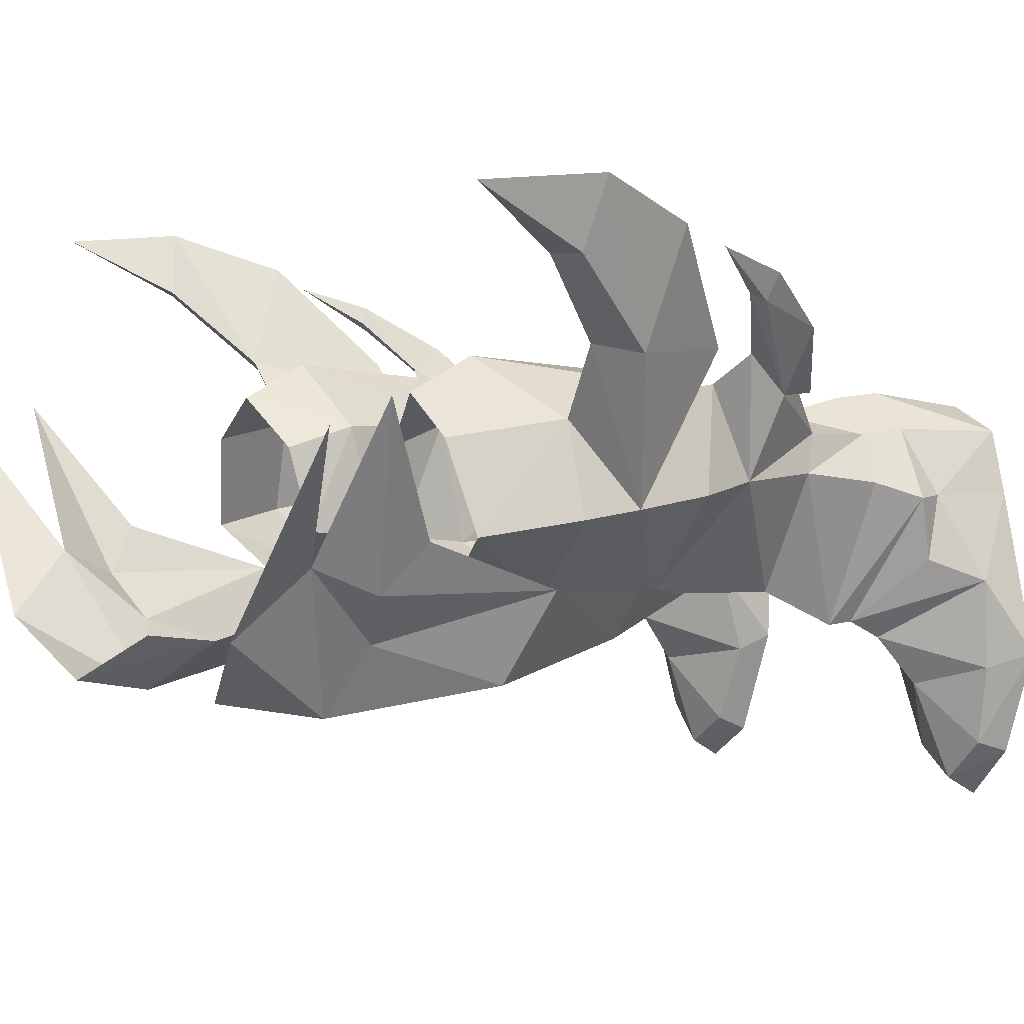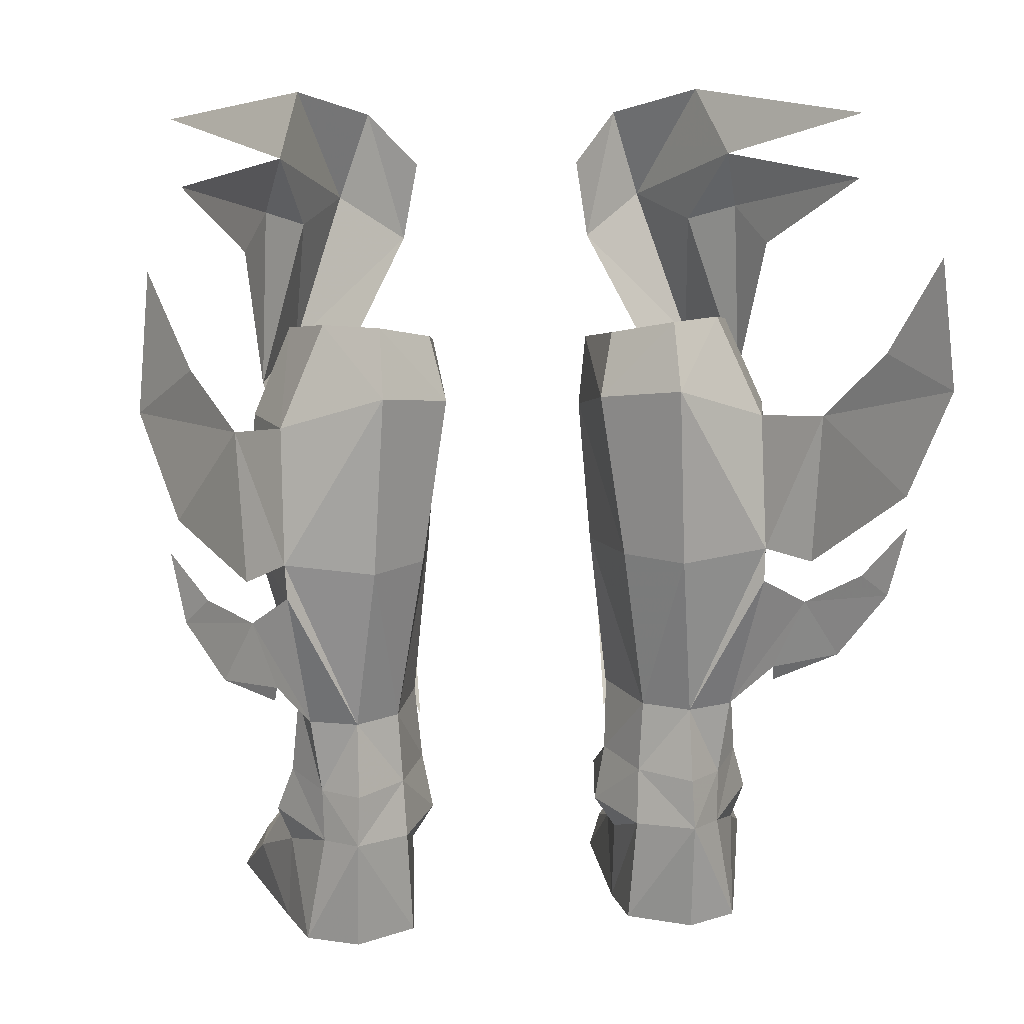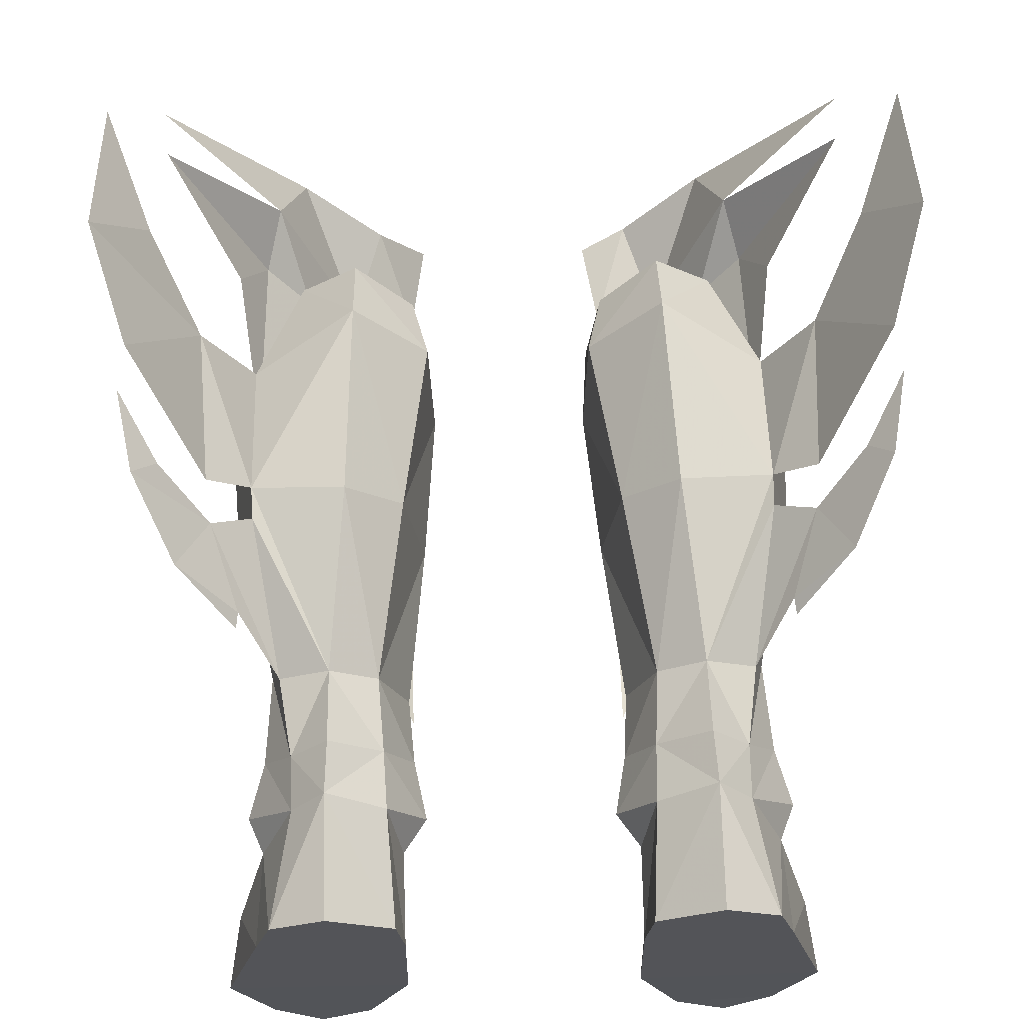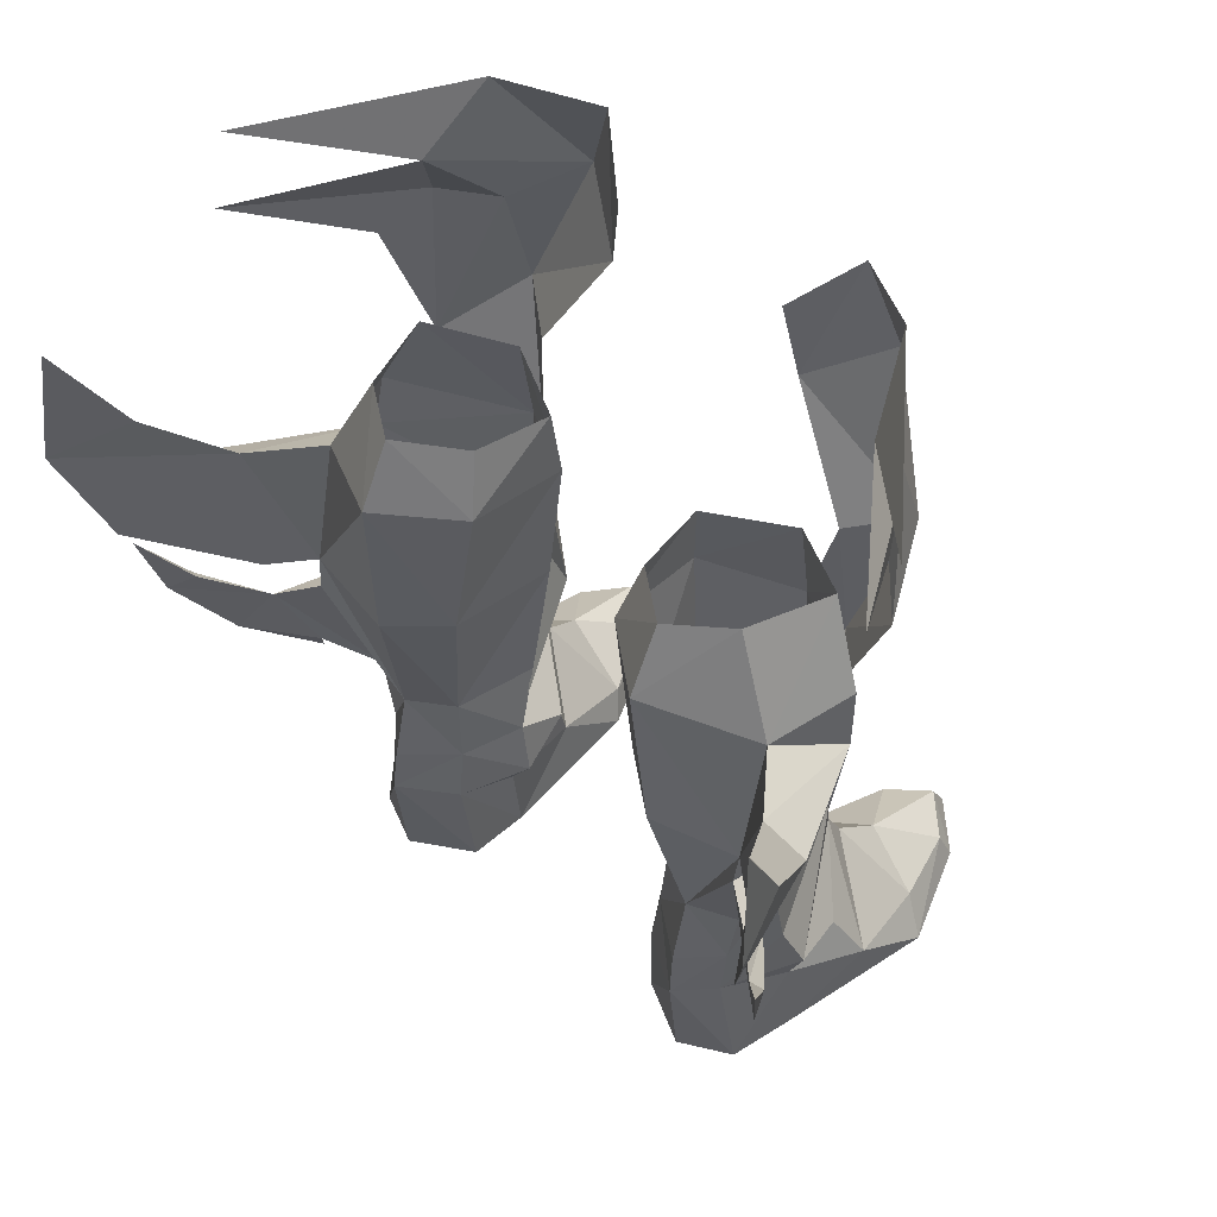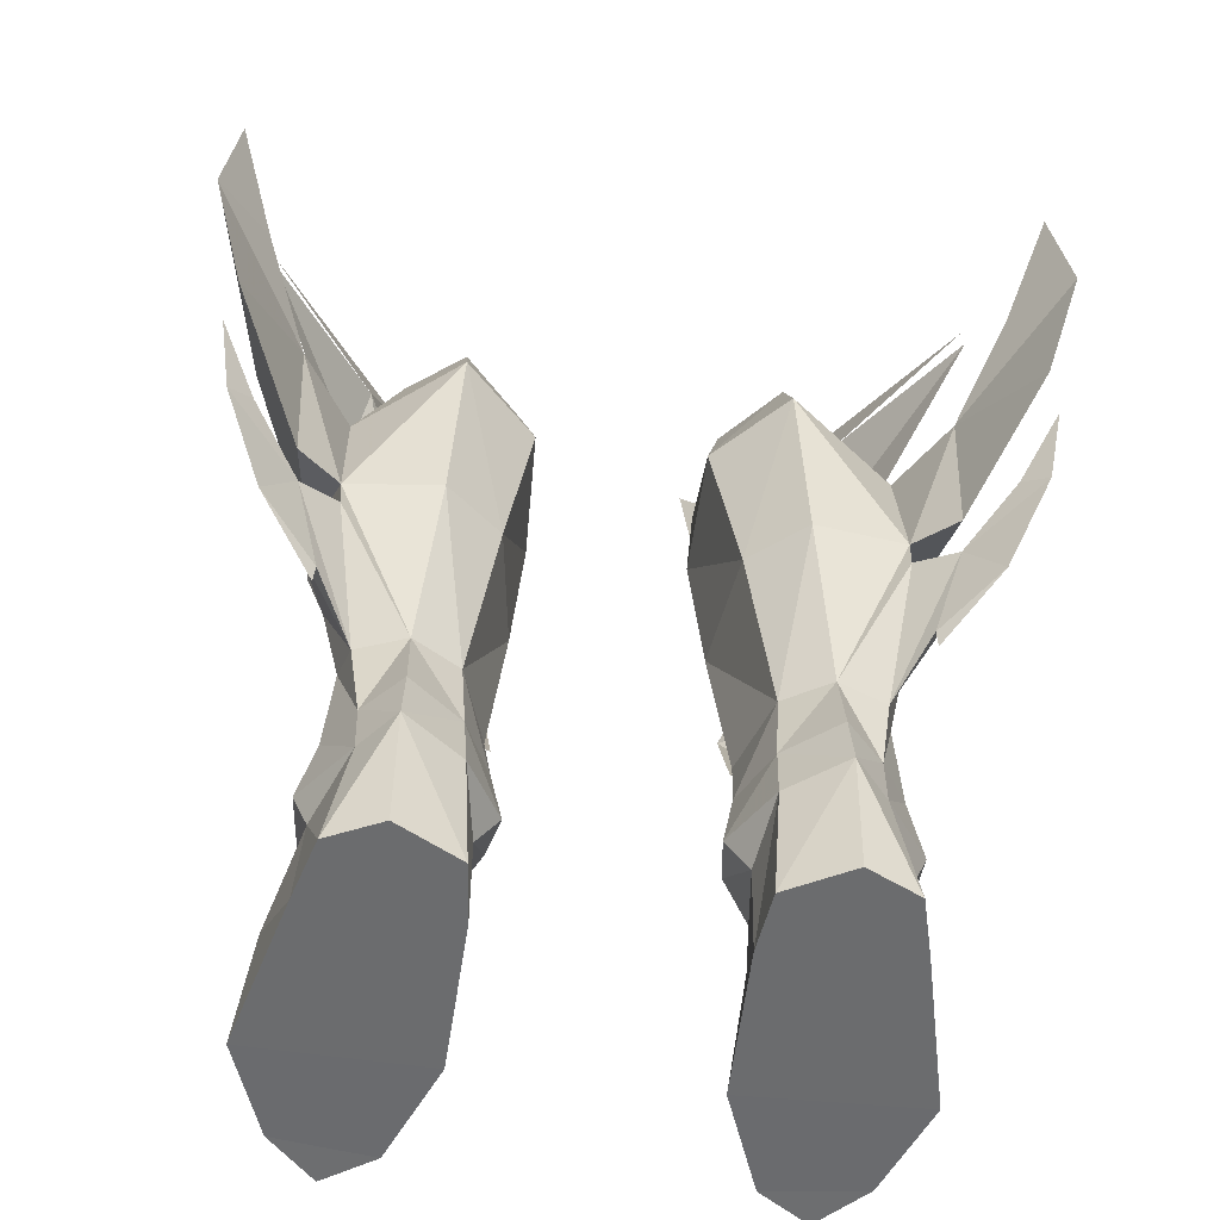
<metadata>
{"format":"obj","ext":"obj","renderer":"f3d","projection":"perspective","resolution":1024,"background":"white","views":[{"elev":1.4,"azim":54.6,"up":"+Y"},{"elev":13.2,"azim":171.8,"up":"+Z"},{"elev":66.4,"azim":178.4,"up":"+Y"},{"elev":52.4,"azim":-139.3,"up":"+Z"},{"elev":-53.6,"azim":172.6,"up":"+Z"}]}
</metadata>
<code>
g ranger_shoe_female_150005
v 4.603 -3.575 28.91
v 2.949 -2.089 27.18
v 3.43 -2.42 24.45
v 5.639 -4.122 25.81
v 8.568 -0.3398 25.69
v 8.063 0.5055 27.67
v 7.148 -1.866 25.08
v 6.115 -2.158 15.29
v 7.127 -0.5132 15
v 8.81 -0.3462 19.52
v 7.438 -3.276 20.56
v 4.898 -0.8346 11.26
v 3.511 -0.2644 11.5
v 5.738 -1.787 20.06
v 7.289 -1.582 29.86
v 3.423 1.912 7.395
v 4.927 -0.7438 15.7
v 11.83 4.548 29.33
v 11.56 5.38 27.17
v 9.392 1.231 24.49
v 11.56 5.38 27.17
v -4.613 -3.575 28.91
v -3.441 -2.42 24.45
v -2.959 -2.089 27.18
v -5.649 -4.122 25.81
v -8.579 -0.3399 25.69
v -7.158 -1.866 25.08
v -8.073 0.5054 27.67
v -6.125 -2.158 15.29
v -8.82 -0.3463 19.52
v -7.137 -0.5133 15
v -7.448 -3.276 20.56
v -4.909 -0.8346 11.26
v -3.521 -0.2644 11.5
v -5.748 -1.787 20.06
v -7.299 -1.582 29.86
v -3.434 1.912 7.395
v -4.937 -0.7438 15.7
v -11.84 4.548 29.33
v -11.57 5.38 27.17
v -11.57 5.38 27.17
v -9.403 1.231 24.49
f 1 2 3
f 3 4 1
f 5 6 7
f 8 9 10
f 10 11 8
f 6 4 7
f 12 8 13
f 11 3 14
f 4 15 1
f 11 4 3
f 8 11 14
f 11 7 4
f 11 10 7
f 7 10 5
f 13 16 12
f 8 14 17
f 8 17 13
f 6 18 15
f 6 5 19
f 5 20 21
f 5 10 20
f 6 15 4
f 12 9 8
f 22 23 24
f 23 22 25
f 26 27 28
f 29 30 31
f 30 29 32
f 28 27 25
f 33 34 29
f 32 35 23
f 25 22 36
f 32 23 25
f 29 35 32
f 32 25 27
f 32 27 30
f 27 26 30
f 34 33 37
f 29 38 35
f 29 34 38
f 28 36 39
f 28 40 26
f 26 41 42
f 26 42 30
f 28 25 36
f 33 29 31
g ranger_shoe_female_150005
v -12.7 11.3 25.13
v -12.44 9.477 21.28
v -11.48 9.517 21.74
v -8.584 2.859 11.72
v -9.643 6.898 12.55
v -9.393 5.617 10.96
v -8.407 5.953 13.1
v -11.53 8.424 13.58
v -11.14 8.638 13.89
v -12.29 9.931 15.87
v -11.38 6.721 18.17
v -10.06 7.035 19.2
v -9.402 2.044 16.77
v -8.458 4.823 18.85
v -12.7 11.3 25.13
v -13.09 11.74 20.82
v -12.44 9.477 21.28
v -11.38 6.721 18.17
v -12 10.56 17.09
v -9.806 7.007 14.03
v -9.402 2.044 16.77
v -8.47 5.795 14.25
v -11.87 9.276 13.34
v -11.53 8.424 13.58
v -12.29 9.931 15.87
v -10.64 7.712 10.84
v -9.393 5.617 10.96
v -8.897 5.728 9.4
v -8.827 5.871 9.903
v -9.393 5.617 10.96
v -8.897 5.728 9.4
v -7.621 4.421 8.151
v -8.827 5.871 9.903
v -7.905 1.249 21.78
v -8.458 4.823 18.85
v -9.219 1.751 18.79
v -6.915 4.25 22.3
v -5.106 6.808 20.13
v -5.081 5.639 22.36
v -5.404 -0.4132 21.08
v -2.582 0.9072 18.7
v -2.776 1.137 21.22
v -5.406 -0.9605 17.62
v -2.721 4.672 19.63
v -3.212 3.964 21.79
v -2.776 1.137 21.22
v -2.582 0.9072 18.7
v -6.27 -2.078 6.135
v -7.95 3.106 8.626
v -8.202 2.789 5.855
v -5.89 -0.8813 8.678
v -7.243 4.395 5.545
v -6.001 5.054 8.159
v -6.02 5.648 5.641
v -7.621 4.421 8.151
v -3.411 2.221 5.947
v -3.591 1.422 8.308
v -4.319 4.235 5.697
v -4.471 4.123 8.178
v -3.589 4.806 13.99
v -3.004 1.114 13.7
v -9.402 2.044 16.77
v -9.202 2.443 13.93
v -5.628 -0.8169 13.33
v -8.47 5.795 14.25
v -5.421 6.35 13.95
v -3.004 1.114 13.7
v -3.591 1.422 8.308
v -8.584 2.859 11.72
v -6.001 5.054 8.159
v -8.47 5.795 14.25
v -5.421 6.35 13.95
v -8.407 5.953 13.1
v -7.621 4.421 8.151
v -3.411 2.221 5.947
v -8.47 5.795 14.25
v -9.202 2.443 13.93
v -9.402 2.044 16.77
v -8.407 5.953 13.1
v -8.584 2.859 11.72
v -10.06 7.035 19.2
v -8.47 5.795 14.25
v -9.806 7.007 14.03
v -8.458 4.823 18.85
v -12 10.56 17.09
v -13.09 11.74 20.82
v -11.48 9.517 21.74
v -12.7 11.3 25.13
v -9.643 6.898 12.55
v -7.621 4.421 8.151
v -8.827 5.871 9.903
v -8.407 5.953 13.1
v -8.897 5.728 9.4
v -10.64 7.712 10.84
v -11.87 9.276 13.34
v -11.14 8.638 13.89
v -12.29 9.931 15.87
v -8.749 2.263 4.181
v -6.27 -2.078 6.135
v -8.202 2.789 5.855
v -5.323 -7.025 -0.003032
v -4.36 -3.807 1.008
v -5.563 -6.567 1.032
v -3.889 -3.277 -0.01753
v -6.455 -2.57 4.064
v -8.922 -3.597 1.276
v -6.761 -4.223 2.626
v -9.247 -0.5776 1.701
v -9.818 -3.094 -0.01735
v -3.889 -3.277 -0.01753
v -8.45 2.401 -0.01735
v -3.772 2.114 -0.01753
v -9.818 -3.094 -0.01735
v -7.873 4.535 -0.01735
v -3.999 4.22 -0.01743
v -8.266 2.342 3.003
v -7.873 4.535 -0.01735
v -8.45 2.401 -0.01735
v -7.203 4.606 3.723
v -8.271 -6.242 1.009
v -8.602 -6.567 -0.002846
v -5.323 -7.025 -0.003032
v -8.602 -6.567 -0.002846
v -4.113 -0.7256 2.143
v -3.772 2.114 -0.01753
v -4.226 4.537 3.726
v -4.319 4.235 5.697
v -3.043 2.347 3.997
v -3.999 4.22 -0.01743
v -3.787 2.408 2.884
v -6.097 5.836 3.894
v -6.109 5.406 -0.01744
v -6.357 -1.986 5.249
v -8.381 0.1525 3.534
v -4.17 -0.3512 3.663
v -6.02 5.648 5.641
v -7.051 -8.205 -0.01744
v -6.978 -7.58 1.139
v -6.109 5.406 -0.01744
v -7.051 -8.205 -0.01744
v -3.352 0.3273 4.75
v -3.411 2.221 5.947
v -7.243 4.395 5.545
v 12.69 11.3 25.13
v 11.46 9.517 21.74
v 12.43 9.477 21.28
v 8.574 2.86 11.72
v 9.383 5.617 10.96
v 9.632 6.898 12.55
v 8.397 5.953 13.1
v 11.52 8.424 13.58
v 12.28 9.931 15.87
v 11.13 8.638 13.89
v 10.05 7.035 19.2
v 11.37 6.721 18.17
v 8.447 4.823 18.85
v 9.391 2.044 16.77
v 12.69 11.3 25.13
v 12.43 9.477 21.28
v 13.08 11.74 20.82
v 11.37 6.721 18.17
v 11.99 10.56 17.09
v 9.796 7.007 14.03
v 9.391 2.044 16.77
v 8.459 5.795 14.25
v 11.86 9.276 13.34
v 12.28 9.931 15.87
v 11.52 8.424 13.58
v 10.63 7.712 10.84
v 9.383 5.617 10.96
v 8.886 5.728 9.4
v 8.816 5.871 9.903
v 8.886 5.728 9.4
v 9.383 5.617 10.96
v 7.61 4.421 8.151
v 8.816 5.871 9.903
v 7.895 1.249 21.78
v 9.209 1.752 18.79
v 8.447 4.823 18.85
v 6.905 4.25 22.3
v 5.095 6.808 20.13
v 5.071 5.639 22.36
v 5.394 -0.4131 21.08
v 2.766 1.137 21.22
v 2.572 0.9072 18.7
v 5.396 -0.9605 17.62
v 2.711 4.672 19.63
v 3.202 3.964 21.79
v 2.572 0.9072 18.7
v 2.766 1.137 21.22
v 6.26 -2.078 6.135
v 8.192 2.789 5.855
v 7.939 3.106 8.626
v 5.879 -0.8813 8.678
v 7.233 4.395 5.545
v 6.01 5.648 5.641
v 5.99 5.054 8.159
v 7.61 4.421 8.151
v 3.58 1.422 8.308
v 3.401 2.221 5.947
v 4.308 4.235 5.697
v 4.461 4.123 8.178
v 3.579 4.806 13.99
v 2.994 1.114 13.7
v 9.391 2.044 16.77
v 5.618 -0.8168 13.33
v 9.192 2.443 13.93
v 8.459 5.795 14.25
v 5.411 6.35 13.95
v 2.994 1.114 13.7
v 3.58 1.422 8.308
v 8.574 2.86 11.72
v 5.99 5.054 8.159
v 5.411 6.35 13.95
v 8.459 5.795 14.25
v 8.397 5.953 13.1
v 7.61 4.421 8.151
v 3.401 2.221 5.947
v 8.459 5.795 14.25
v 9.391 2.044 16.77
v 9.192 2.443 13.93
v 8.397 5.953 13.1
v 8.574 2.86 11.72
v 10.05 7.035 19.2
v 9.796 7.007 14.03
v 8.459 5.795 14.25
v 8.447 4.823 18.85
v 11.99 10.56 17.09
v 13.08 11.74 20.82
v 11.46 9.517 21.74
v 12.69 11.3 25.13
v 9.632 6.898 12.55
v 8.816 5.871 9.903
v 7.61 4.421 8.151
v 8.397 5.953 13.1
v 10.63 7.712 10.84
v 8.886 5.728 9.4
v 11.13 8.638 13.89
v 11.86 9.276 13.34
v 12.28 9.931 15.87
v 8.739 2.263 4.181
v 8.192 2.789 5.855
v 6.26 -2.078 6.135
v 5.313 -7.025 -0.003033
v 5.553 -6.567 1.032
v 4.349 -3.807 1.008
v 3.879 -3.277 -0.01754
v 6.444 -2.57 4.064
v 6.751 -4.223 2.626
v 8.912 -3.597 1.276
v 9.237 -0.5775 1.701
v 9.808 -3.094 -0.01734
v 3.879 -3.277 -0.01754
v 3.761 2.114 -0.01754
v 8.44 2.401 -0.01735
v 9.808 -3.094 -0.01734
v 7.863 4.535 -0.01735
v 3.989 4.221 -0.01744
v 8.255 2.342 3.003
v 8.44 2.401 -0.01735
v 7.863 4.535 -0.01735
v 7.193 4.606 3.723
v 8.261 -6.242 1.009
v 8.592 -6.567 -0.002844
v 5.313 -7.025 -0.003033
v 8.592 -6.567 -0.002844
v 4.103 -0.7256 2.143
v 3.761 2.114 -0.01754
v 4.216 4.537 3.726
v 3.032 2.347 3.997
v 4.308 4.235 5.697
v 3.989 4.221 -0.01744
v 3.776 2.408 2.884
v 6.099 5.406 -0.01744
v 6.087 5.836 3.894
v 8.37 0.1526 3.534
v 6.347 -1.986 5.249
v 4.16 -0.3511 3.663
v 6.01 5.648 5.641
v 6.968 -7.58 1.139
v 7.041 -8.205 -0.01744
v 6.099 5.406 -0.01744
v 7.041 -8.205 -0.01744
v 3.341 0.3273 4.75
v 3.401 2.221 5.947
v 7.233 4.395 5.545
f 43 44 45
f 46 47 48
f 47 46 49
f 50 51 52
f 48 51 50
f 51 48 47
f 45 53 54
f 53 45 44
f 54 55 56
f 55 54 53
f 57 58 59
f 60 58 61
f 58 60 59
f 60 61 62
f 63 62 64
f 65 66 67
f 68 66 65
f 66 68 69
f 70 69 68
f 71 72 73
f 74 48 75
f 48 74 46
f 76 77 78
f 77 76 79
f 80 79 81
f 79 80 77
f 82 83 84
f 83 82 85
f 76 85 82
f 85 76 78
f 81 86 80
f 86 81 87
f 86 88 89
f 88 86 87
f 90 91 92
f 91 90 93
f 94 95 96
f 95 94 97
f 90 98 99
f 95 100 96
f 100 95 101
f 102 89 103
f 89 102 86
f 104 105 106
f 107 80 108
f 80 107 77
f 109 85 106
f 85 109 83
f 80 102 108
f 102 80 86
f 103 101 102
f 101 103 110
f 93 111 91
f 111 93 106
f 112 113 114
f 112 115 113
f 112 116 115
f 109 93 99
f 93 109 106
f 108 101 95
f 101 108 102
f 94 91 97
f 91 94 92
f 100 101 117
f 104 78 77
f 118 119 120
f 121 119 118
f 119 121 122
f 97 91 111
f 85 104 106
f 104 85 78
f 106 105 111
f 123 124 125
f 124 123 126
f 123 125 127
f 128 123 127
f 123 128 129
f 128 130 129
f 131 132 133
f 132 131 134
f 133 135 136
f 131 137 138
f 137 131 136
f 137 139 138
f 63 60 62
f 131 133 136
f 140 141 142
f 143 144 145
f 144 143 146
f 147 148 149
f 148 147 150
f 151 148 150
f 152 153 154
f 153 152 155
f 156 154 153
f 154 156 157
f 158 159 160
f 159 158 161
f 162 151 163
f 151 162 148
f 164 155 152
f 155 164 165
f 147 144 166
f 144 147 149
f 166 146 167
f 146 166 144
f 168 169 170
f 168 167 171
f 167 168 172
f 159 173 174
f 173 159 161
f 150 175 176
f 175 150 147
f 166 177 147
f 173 178 169
f 163 179 180
f 156 181 157
f 173 168 171
f 166 167 172
f 177 166 172
f 179 143 180
f 150 176 158
f 182 165 164
f 162 180 149
f 149 180 145
f 177 172 183
f 184 183 170
f 161 140 142
f 158 140 161
f 176 140 158
f 183 184 141
f 162 149 148
f 149 145 144
f 175 140 176
f 183 141 175
f 142 185 161
f 170 169 184
f 161 185 173
f 183 175 177
f 163 180 162
f 180 143 145
f 173 185 178
f 173 171 174
f 150 158 160
f 173 169 168
f 168 170 172
f 172 170 183
f 141 140 175
f 90 99 93
f 117 101 110
f 147 177 175
f 151 150 160
f 186 187 188
f 189 190 191
f 191 192 189
f 193 194 195
f 190 193 195
f 195 191 190
f 187 196 197
f 197 188 187
f 196 198 199
f 199 197 196
f 200 201 202
f 203 204 202
f 202 201 203
f 203 205 204
f 206 207 205
f 208 209 210
f 211 208 210
f 210 212 211
f 213 211 212
f 214 215 216
f 217 218 190
f 190 189 217
f 219 220 221
f 221 222 219
f 223 224 222
f 222 221 223
f 225 226 227
f 227 228 225
f 219 225 228
f 228 220 219
f 224 223 229
f 229 230 224
f 229 231 232
f 232 230 229
f 233 234 235
f 235 236 233
f 237 238 239
f 239 240 237
f 233 241 242
f 239 238 243
f 243 244 239
f 245 246 231
f 231 229 245
f 247 248 249
f 250 251 223
f 223 221 250
f 252 248 228
f 228 227 252
f 223 251 245
f 245 229 223
f 246 245 244
f 244 253 246
f 236 235 254
f 254 248 236
f 255 256 257
f 255 257 258
f 255 258 259
f 252 241 236
f 236 248 252
f 251 239 244
f 244 245 251
f 237 240 235
f 235 234 237
f 243 260 244
f 247 221 220
f 261 262 263
f 264 261 263
f 263 265 264
f 240 254 235
f 228 248 247
f 247 220 228
f 248 254 249
f 266 267 268
f 268 269 266
f 266 270 267
f 271 270 266
f 266 272 271
f 271 272 273
f 274 275 276
f 276 277 274
f 275 278 279
f 274 280 281
f 281 278 274
f 281 280 282
f 206 205 203
f 274 278 275
f 283 284 285
f 286 287 288
f 288 289 286
f 290 291 292
f 292 293 290
f 294 293 292
f 295 296 297
f 297 298 295
f 299 297 296
f 296 300 299
f 301 302 303
f 303 304 301
f 305 306 294
f 294 292 305
f 307 295 298
f 298 308 307
f 290 309 288
f 288 291 290
f 309 310 289
f 289 288 309
f 311 312 313
f 311 314 310
f 310 315 311
f 303 316 317
f 317 304 303
f 293 318 319
f 319 290 293
f 309 290 320
f 317 313 321
f 306 322 323
f 299 300 324
f 317 314 311
f 309 315 310
f 320 315 309
f 323 322 286
f 293 301 318
f 325 307 308
f 305 291 322
f 291 287 322
f 320 326 315
f 327 312 326
f 304 284 283
f 301 304 283
f 318 301 283
f 326 285 327
f 305 292 291
f 291 288 287
f 319 318 283
f 326 319 285
f 284 304 328
f 312 327 313
f 304 317 328
f 326 320 319
f 306 305 322
f 322 287 286
f 317 321 328
f 317 316 314
f 293 302 301
f 317 311 313
f 311 315 312
f 315 326 312
f 285 319 283
f 233 236 241
f 260 253 244
f 290 319 320
f 294 302 293

</code>
